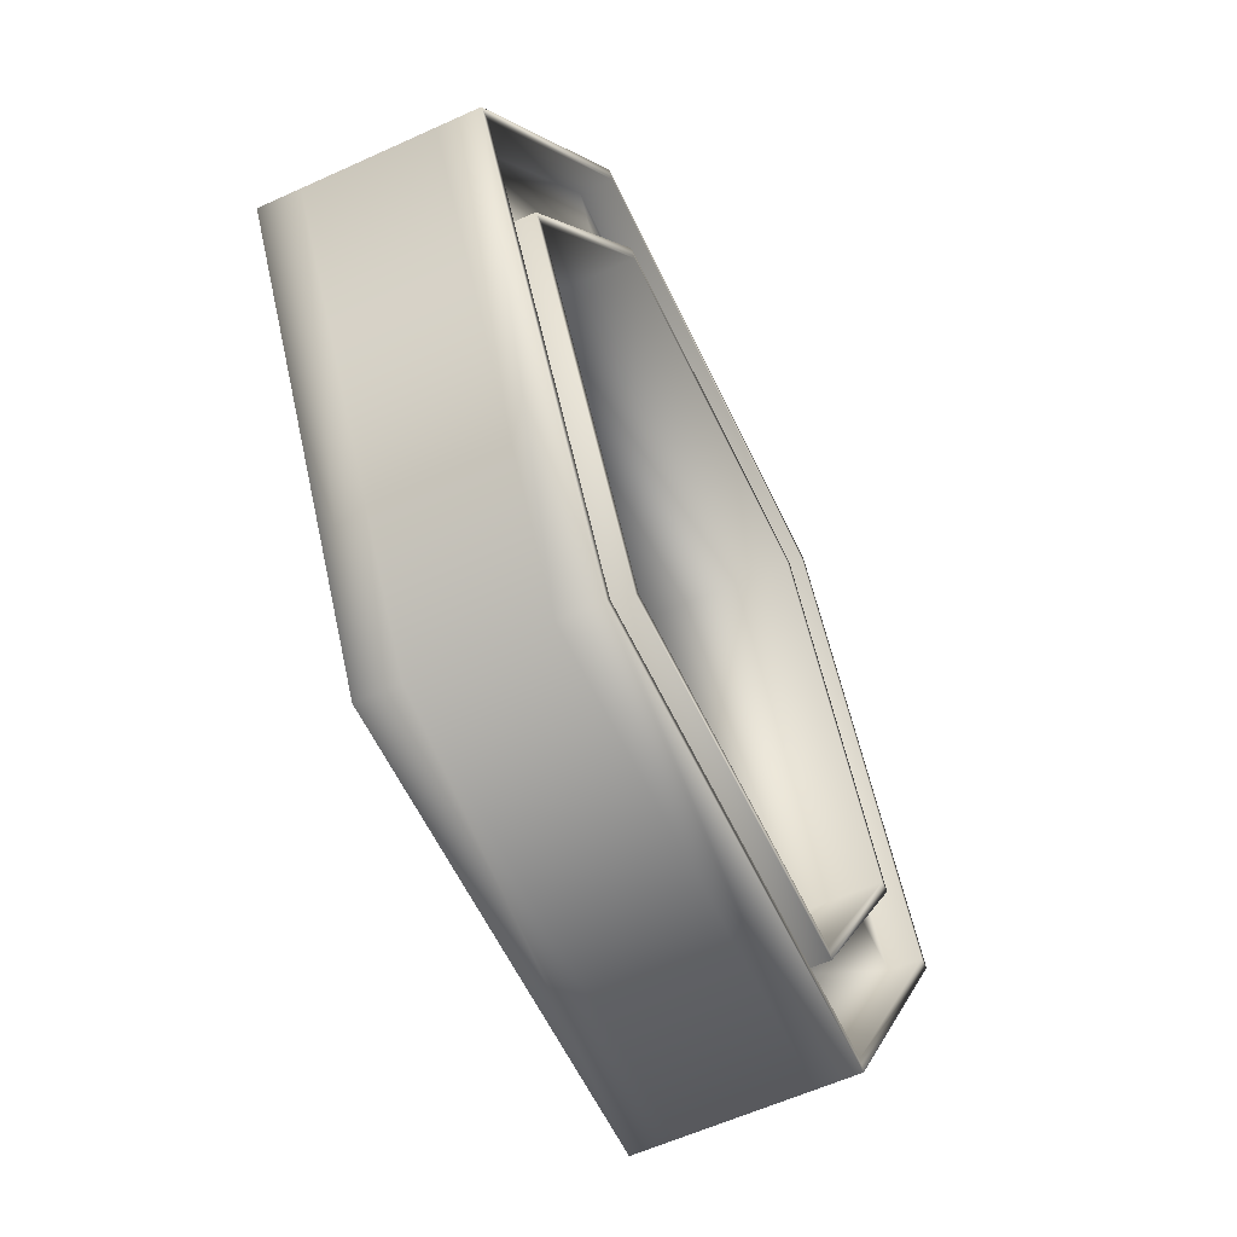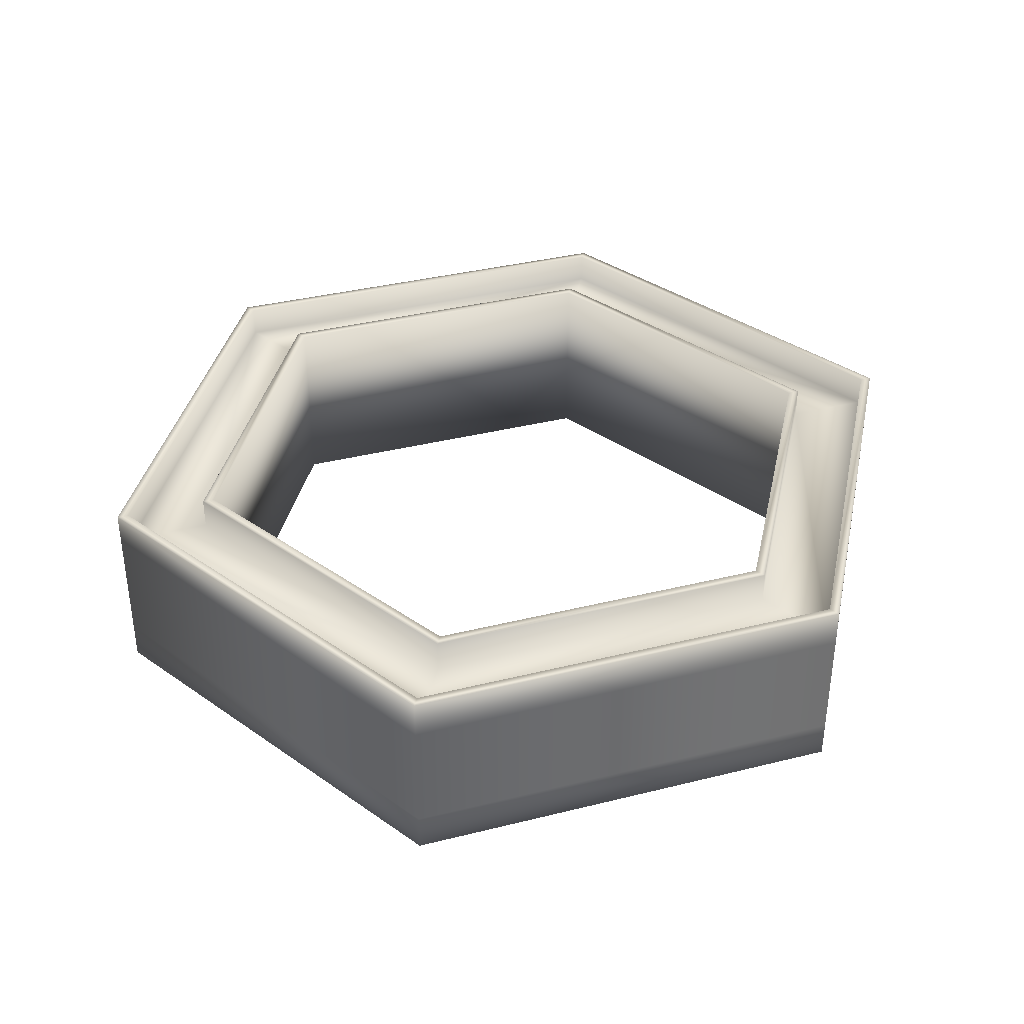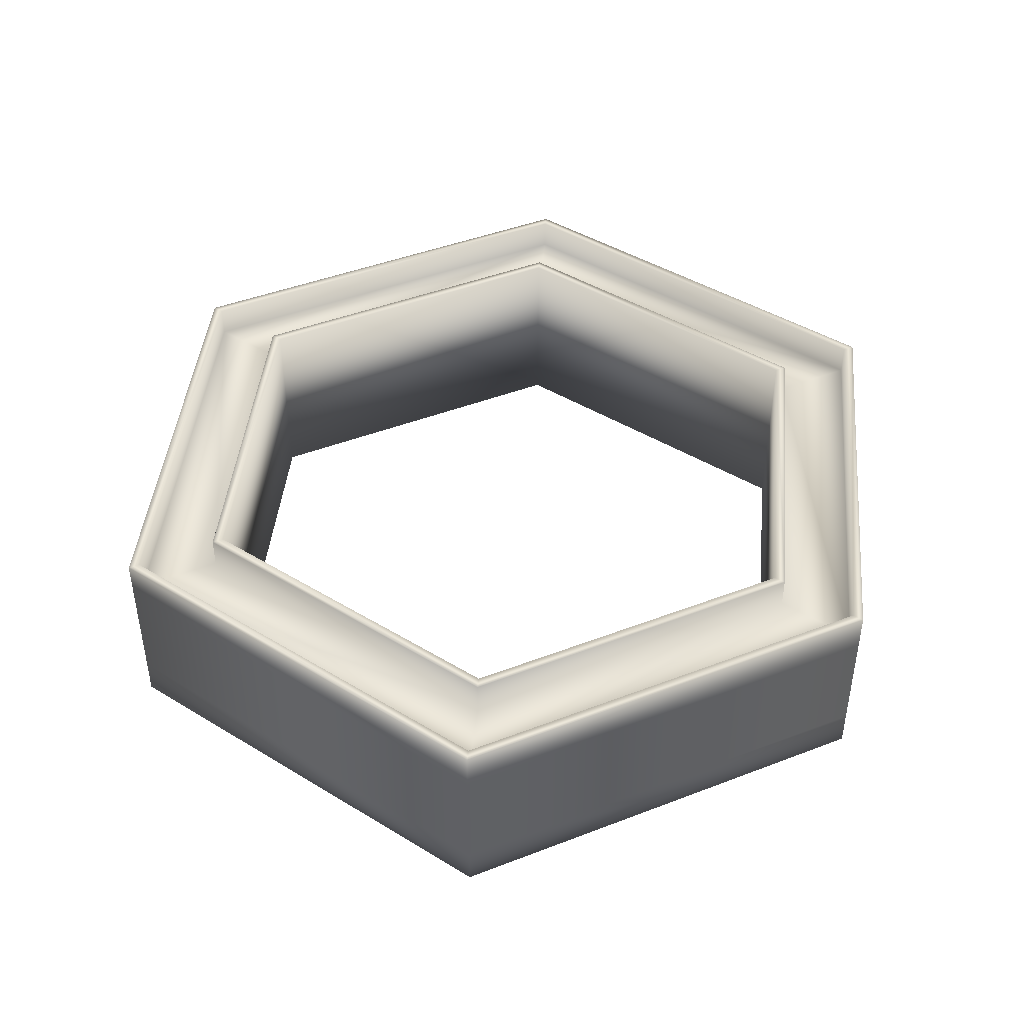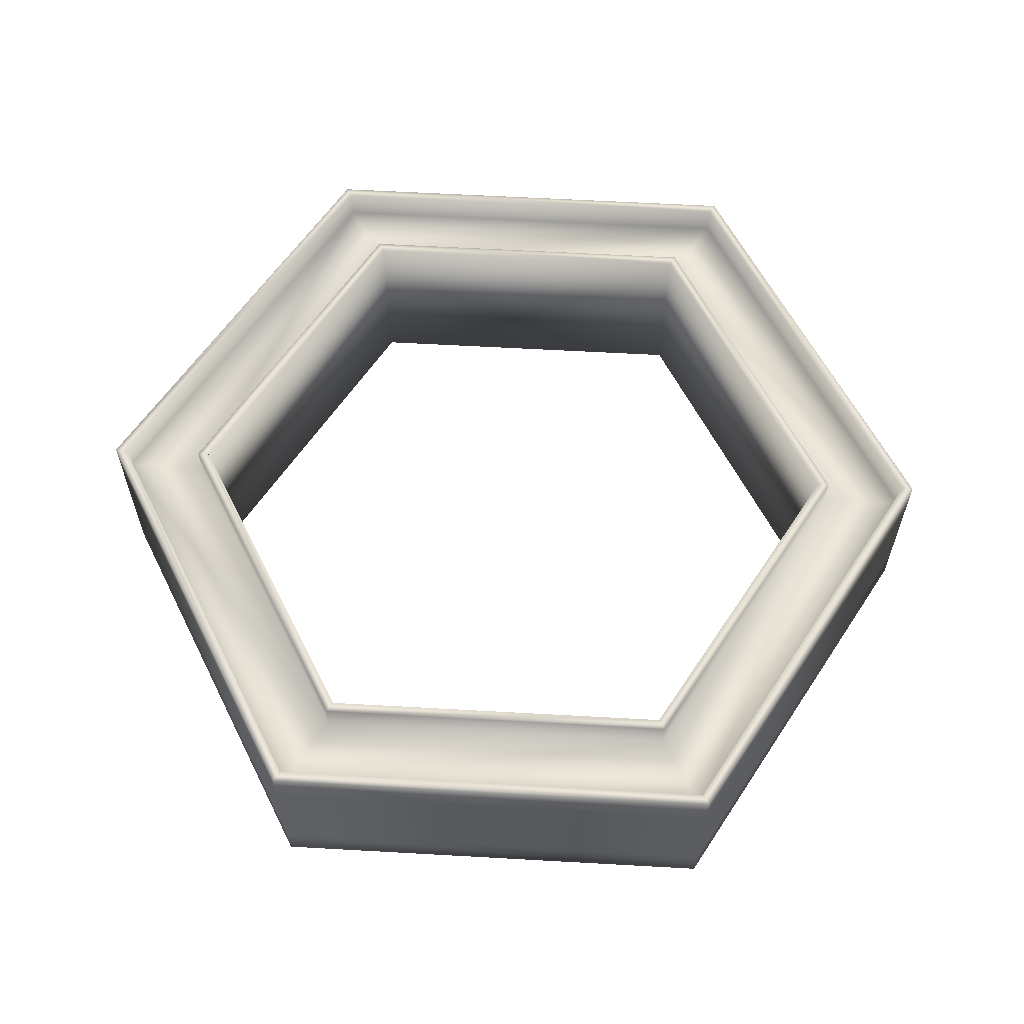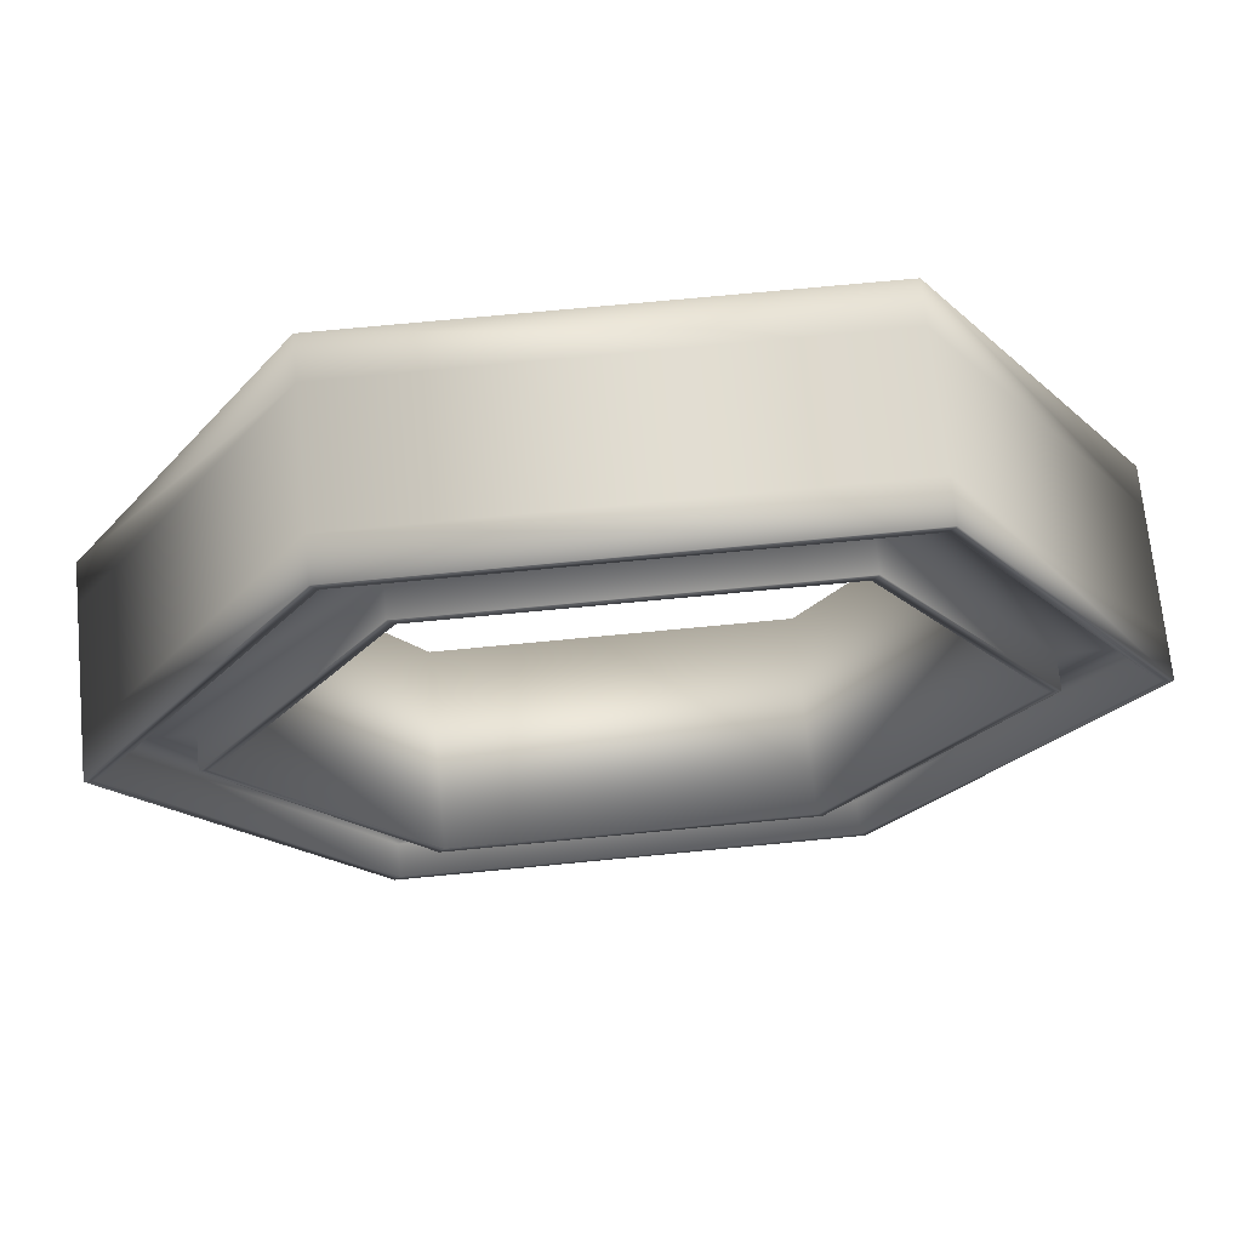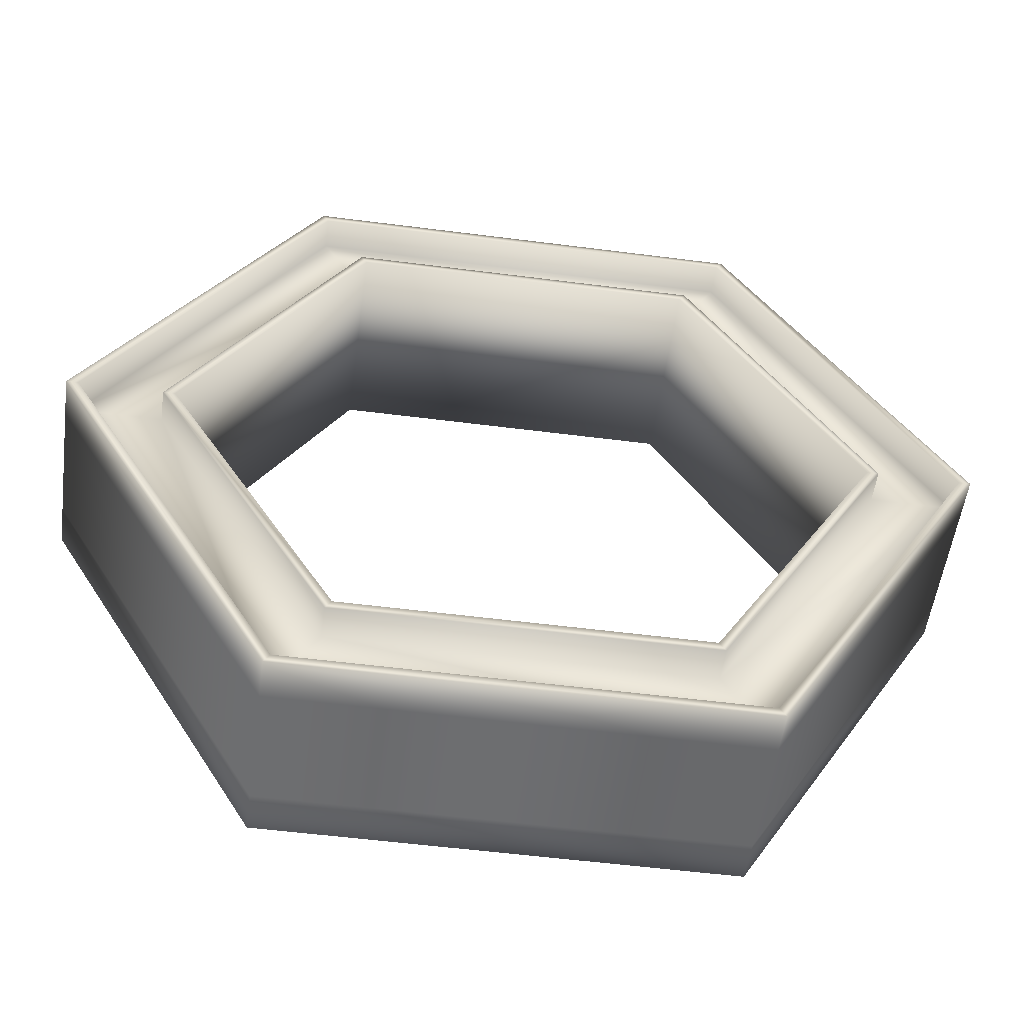
<metadata>
{"format":"obj","ext":"obj","renderer":"f3d","projection":"perspective","resolution":1024,"background":"white","views":[{"elev":-59.4,"azim":115.1,"up":"+Y"},{"elev":36.9,"azim":-137.9,"up":"+Z"},{"elev":44.0,"azim":35.6,"up":"+Z"},{"elev":60.1,"azim":-116.7,"up":"+Z"},{"elev":69.7,"azim":174.4,"up":"+Y"},{"elev":-54.2,"azim":172.2,"up":"+Y"}]}
</metadata>
<code>
v 140 0 -30
v 140 0 -18
v 140 0 -6
v 140 0 6
v 140 0 18
v 140 0 30
v 70 121.2 -30
v 70 121.2 -18
v 70 121.2 -6
v 70 121.2 6
v 70 121.2 18
v 70 121.2 30
v -70 121.2 -30
v -70 121.2 -18
v -70 121.2 -6
v -70 121.2 6
v -70 121.2 18
v -70 121.2 30
v -140 0 -30
v -140 0 -18
v -140 0 -6
v -140 0 6
v -140 0 18
v -140 0 30
v -70 -121.2 -30
v -70 -121.2 -18
v -70 -121.2 -6
v -70 -121.2 6
v -70 -121.2 18
v -70 -121.2 30
v 70 -121.2 -30
v 70 -121.2 -18
v 70 -121.2 -6
v 70 -121.2 6
v 70 -121.2 18
v 70 -121.2 30
v 136.4 0 -30
v 68.2 118.1 -30
v 110.8 0 -30
v 55.4 95.96 -30
v 107.2 0 -30
v 53.6 92.83 -30
v 136.4 0 30
v 68.2 118.1 30
v 110.8 0 30
v 55.4 95.96 30
v 107.2 0 30
v 53.6 92.83 30
v -68.2 118.1 -30
v -55.4 95.96 -30
v -53.6 92.83 -30
v -68.2 118.1 30
v -55.4 95.96 30
v -53.6 92.83 30
v -136.4 0 -30
v -110.8 0 -30
v -107.2 0 -30
v -136.4 0 30
v -110.8 0 30
v -107.2 0 30
v -68.2 -118.1 -30
v -55.4 -95.96 -30
v -53.6 -92.83 -30
v -68.2 -118.1 30
v -55.4 -95.96 30
v -53.6 -92.83 30
v 68.2 -118.1 -30
v 55.4 -95.96 -30
v 53.6 -92.83 -30
v 68.2 -118.1 30
v 55.4 -95.96 30
v 53.6 -92.83 30
v 136.4 0 -20
v 110.8 0 -20
v 68.2 118.1 -20
v 55.4 95.96 -20
v -68.2 118.1 -20
v -55.4 95.96 -20
v -136.4 0 -20
v -110.8 0 -20
v -68.2 -118.1 -20
v -55.4 -95.96 -20
v 68.2 -118.1 -20
v 55.4 -95.96 -20
v 136.4 0 20
v 110.8 0 20
v 68.2 118.1 20
v 55.4 95.96 20
v -68.2 118.1 20
v -55.4 95.96 20
v -136.4 0 20
v -110.8 0 20
v -68.2 -118.1 20
v -55.4 -95.96 20
v 68.2 -118.1 20
v 55.4 -95.96 20
f 42 40 39
f 42 39 41
f 38 7 1
f 38 1 37
f 7 8 2
f 7 2 1
f 8 9 3
f 8 3 2
f 9 10 4
f 9 4 3
f 10 11 5
f 10 5 4
f 11 12 6
f 11 6 5
f 48 47 45
f 48 45 46
f 43 6 12
f 43 12 44
f 49 13 7
f 49 7 38
f 50 40 42
f 50 42 51
f 13 14 8
f 13 8 7
f 14 15 9
f 14 9 8
f 15 16 10
f 15 10 9
f 16 17 11
f 16 11 10
f 17 18 12
f 17 12 11
f 53 54 48
f 53 48 46
f 44 12 18
f 44 18 52
f 55 19 13
f 55 13 49
f 56 50 51
f 56 51 57
f 19 20 14
f 19 14 13
f 20 21 15
f 20 15 14
f 21 22 16
f 21 16 15
f 22 23 17
f 22 17 16
f 23 24 18
f 23 18 17
f 60 54 53
f 60 53 59
f 24 58 52
f 24 52 18
f 61 25 19
f 61 19 55
f 62 56 57
f 62 57 63
f 25 26 20
f 25 20 19
f 26 27 21
f 26 21 20
f 27 28 22
f 27 22 21
f 28 29 23
f 28 23 22
f 29 30 24
f 29 24 23
f 65 66 60
f 65 60 59
f 58 24 30
f 58 30 64
f 67 31 25
f 67 25 61
f 63 69 68
f 63 68 62
f 31 32 26
f 31 26 25
f 32 33 27
f 32 27 26
f 33 34 28
f 33 28 27
f 34 35 29
f 34 29 28
f 35 36 30
f 35 30 29
f 71 72 66
f 71 66 65
f 64 30 36
f 64 36 70
f 69 41 39
f 69 39 68
f 37 1 31
f 37 31 67
f 1 2 32
f 1 32 31
f 2 3 33
f 2 33 32
f 3 4 34
f 3 34 33
f 4 5 35
f 4 35 34
f 5 6 36
f 5 36 35
f 72 71 45
f 72 45 47
f 70 36 6
f 70 6 43
f 75 38 37
f 75 37 73
f 76 75 73
f 76 73 74
f 74 39 40
f 74 40 76
f 77 49 38
f 77 38 75
f 78 77 75
f 78 75 76
f 76 40 50
f 76 50 78
f 79 55 49
f 79 49 77
f 80 79 77
f 80 77 78
f 78 50 56
f 78 56 80
f 81 61 55
f 81 55 79
f 82 81 79
f 82 79 80
f 80 56 62
f 80 62 82
f 83 67 61
f 83 61 81
f 84 83 81
f 84 81 82
f 82 62 68
f 82 68 84
f 73 37 67
f 73 67 83
f 74 73 83
f 74 83 84
f 84 68 39
f 84 39 74
f 85 43 44
f 85 44 87
f 88 86 85
f 88 85 87
f 88 46 45
f 88 45 86
f 87 44 52
f 87 52 89
f 90 88 87
f 90 87 89
f 90 53 46
f 90 46 88
f 89 52 58
f 89 58 91
f 92 90 89
f 92 89 91
f 92 59 53
f 92 53 90
f 91 58 64
f 91 64 93
f 94 92 91
f 94 91 93
f 94 65 59
f 94 59 92
f 93 64 70
f 93 70 95
f 96 94 93
f 96 93 95
f 96 71 65
f 96 65 94
f 95 70 43
f 95 43 85
f 86 96 95
f 86 95 85
f 86 45 71
f 86 71 96
f 48 42 41
f 48 41 47
f 42 48 54
f 42 54 51
f 51 54 60
f 51 60 57
f 57 60 66
f 57 66 63
f 63 66 72
f 63 72 69
f 47 41 69
f 47 69 72

</code>
